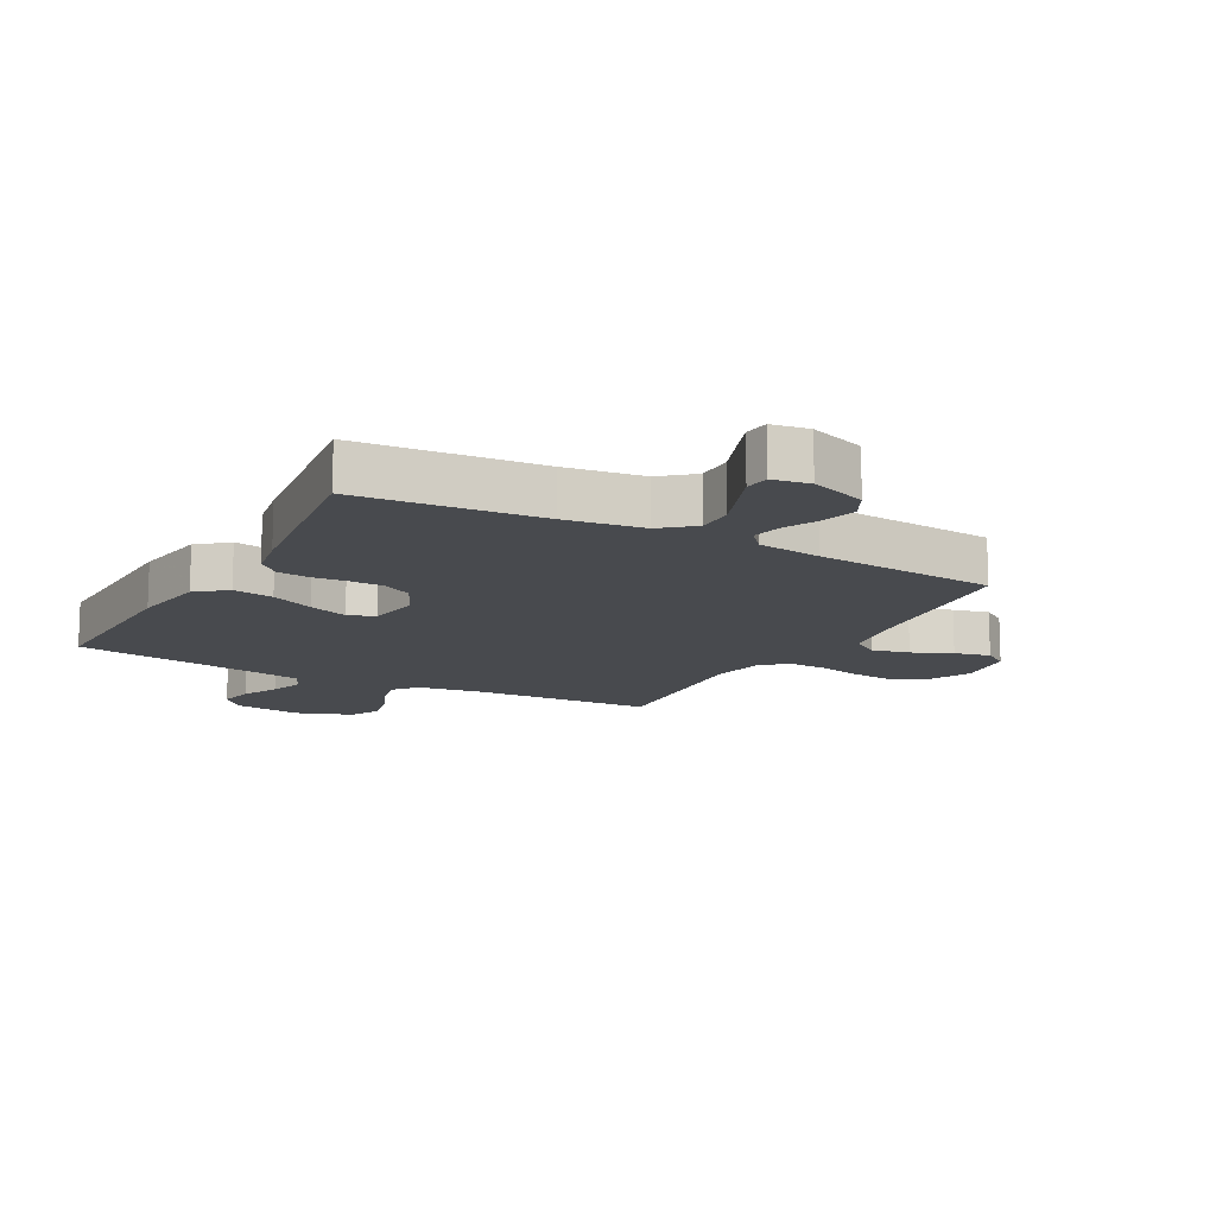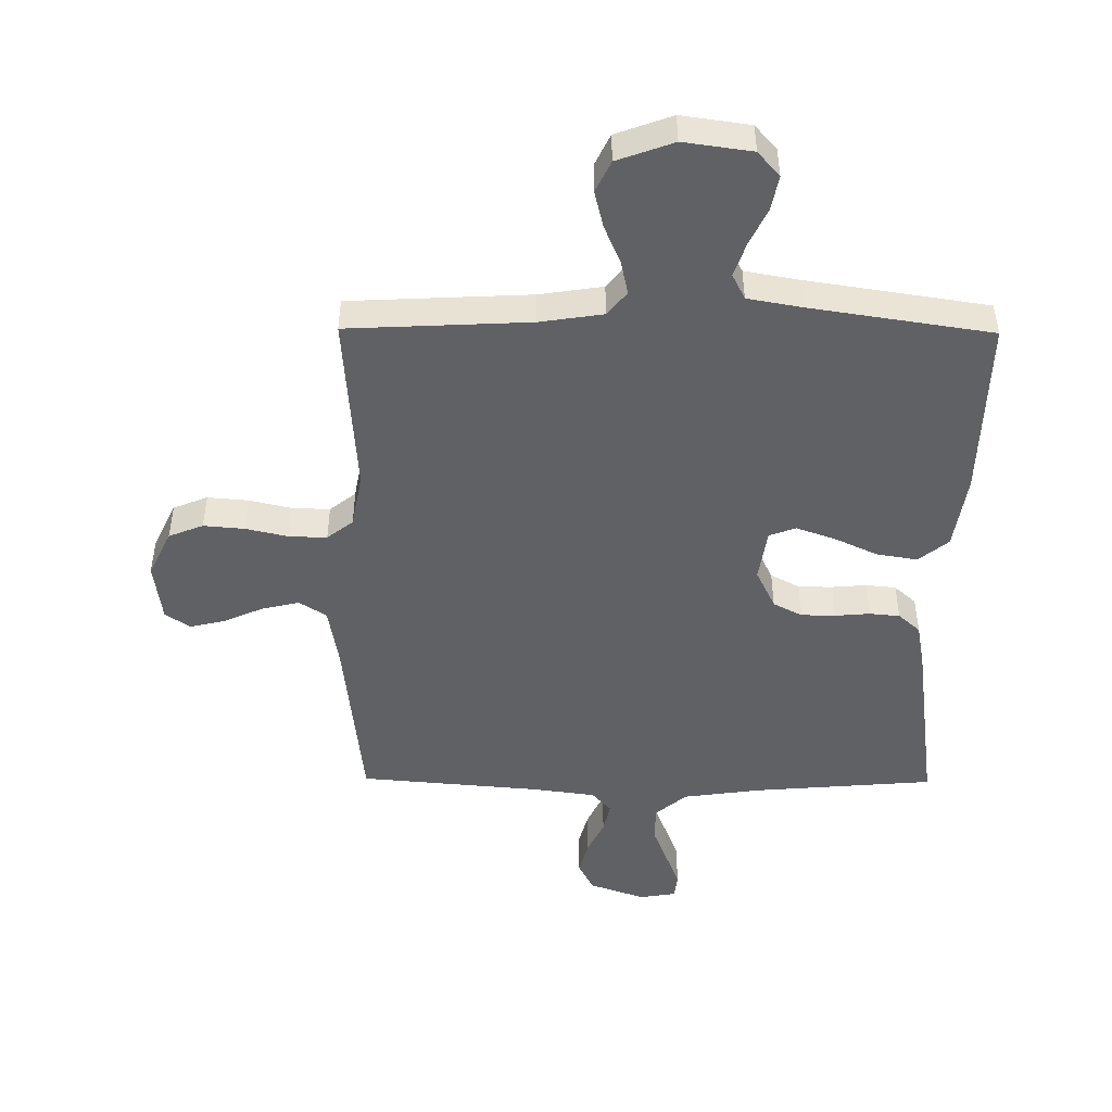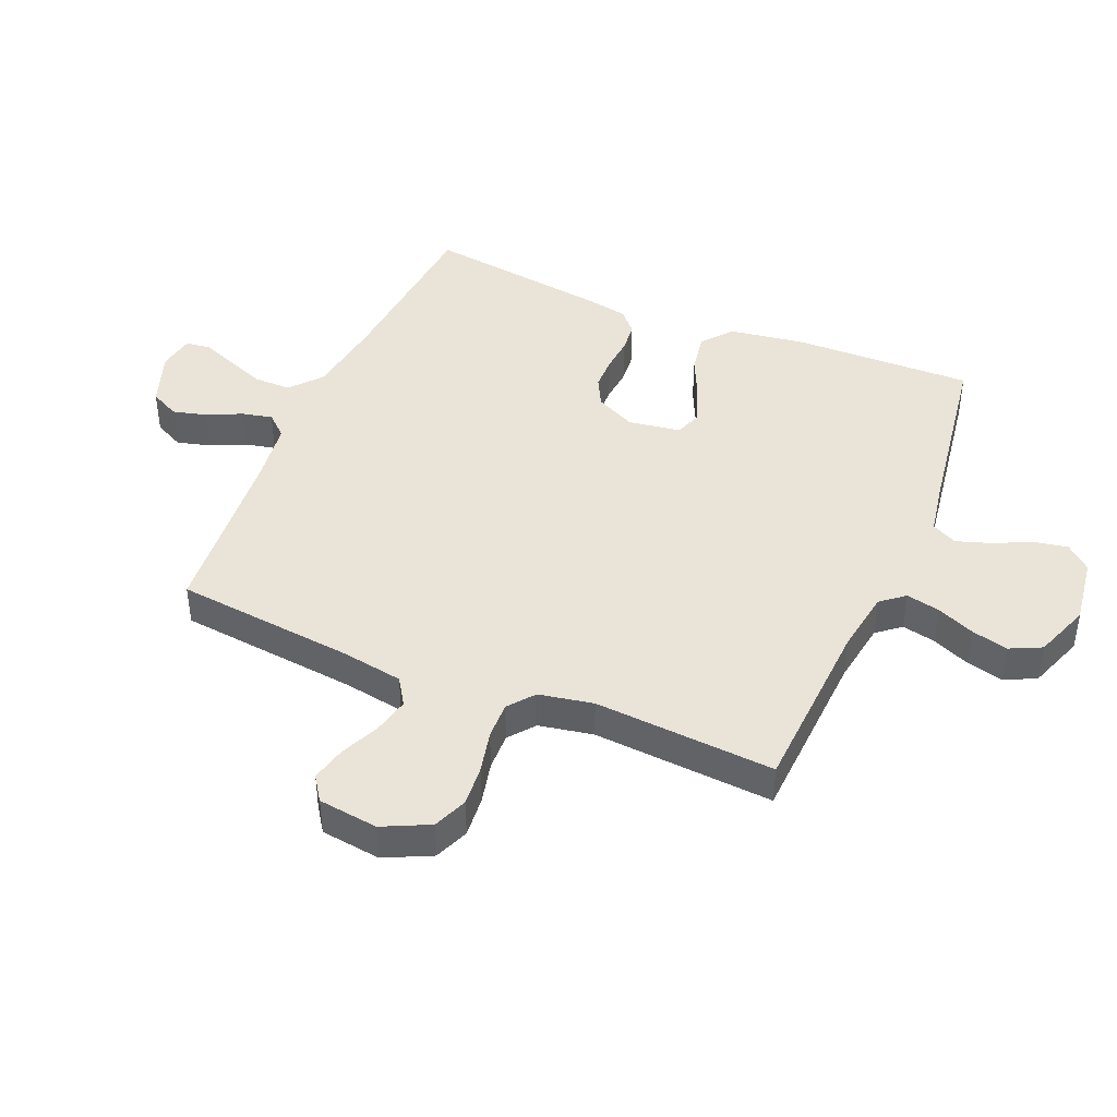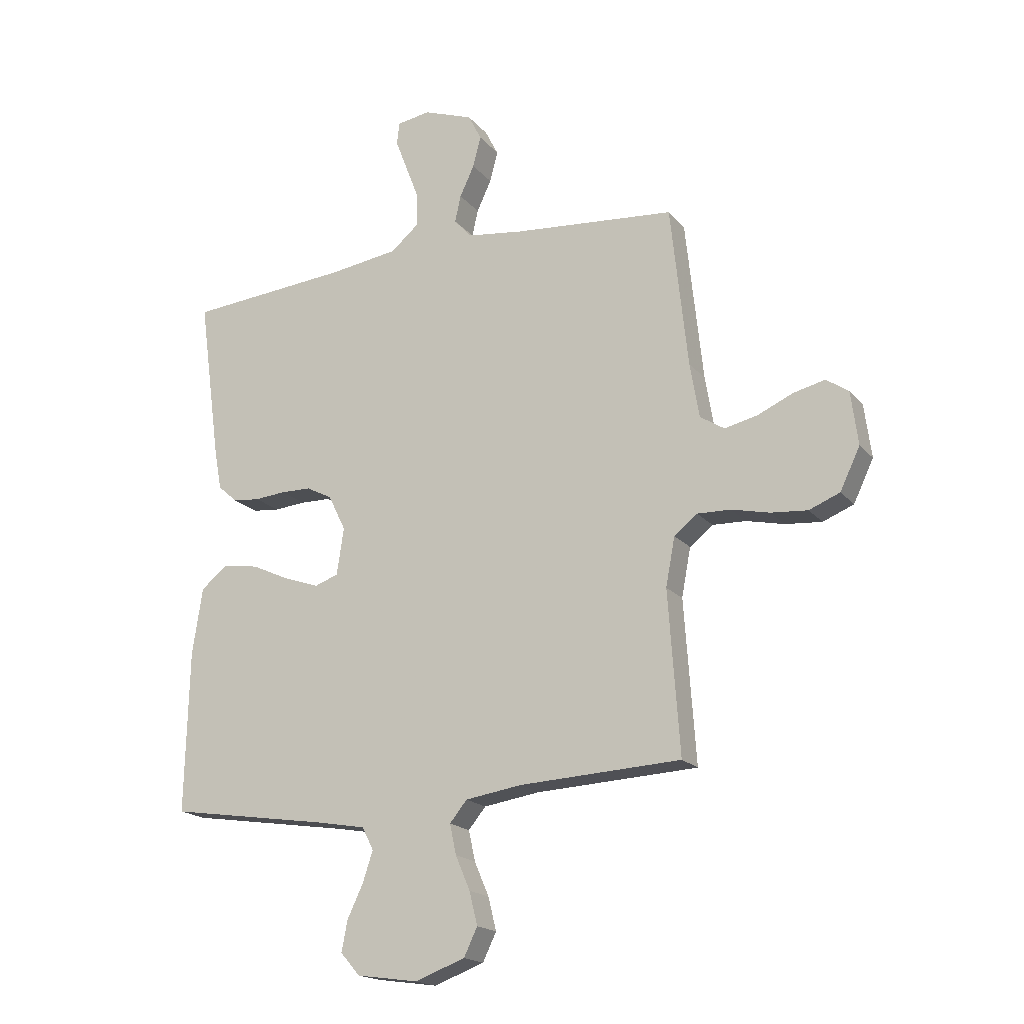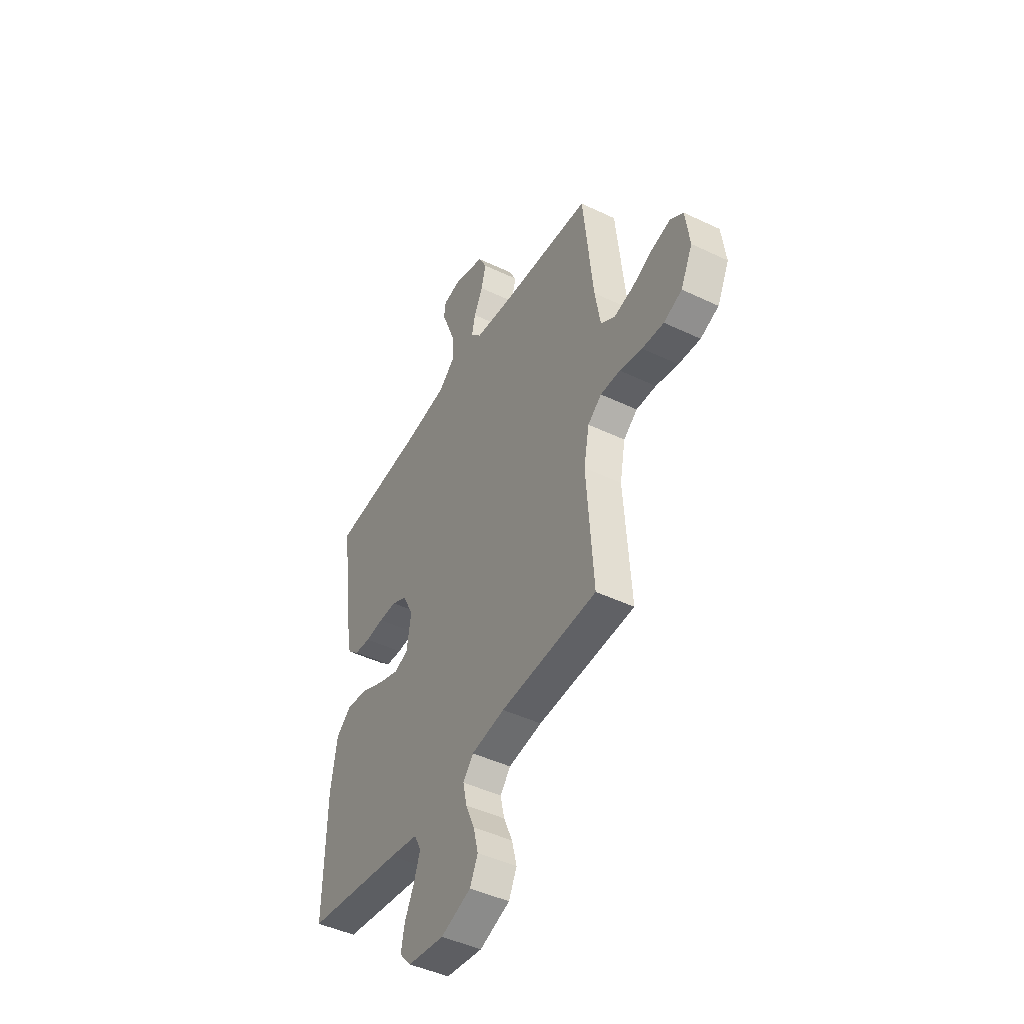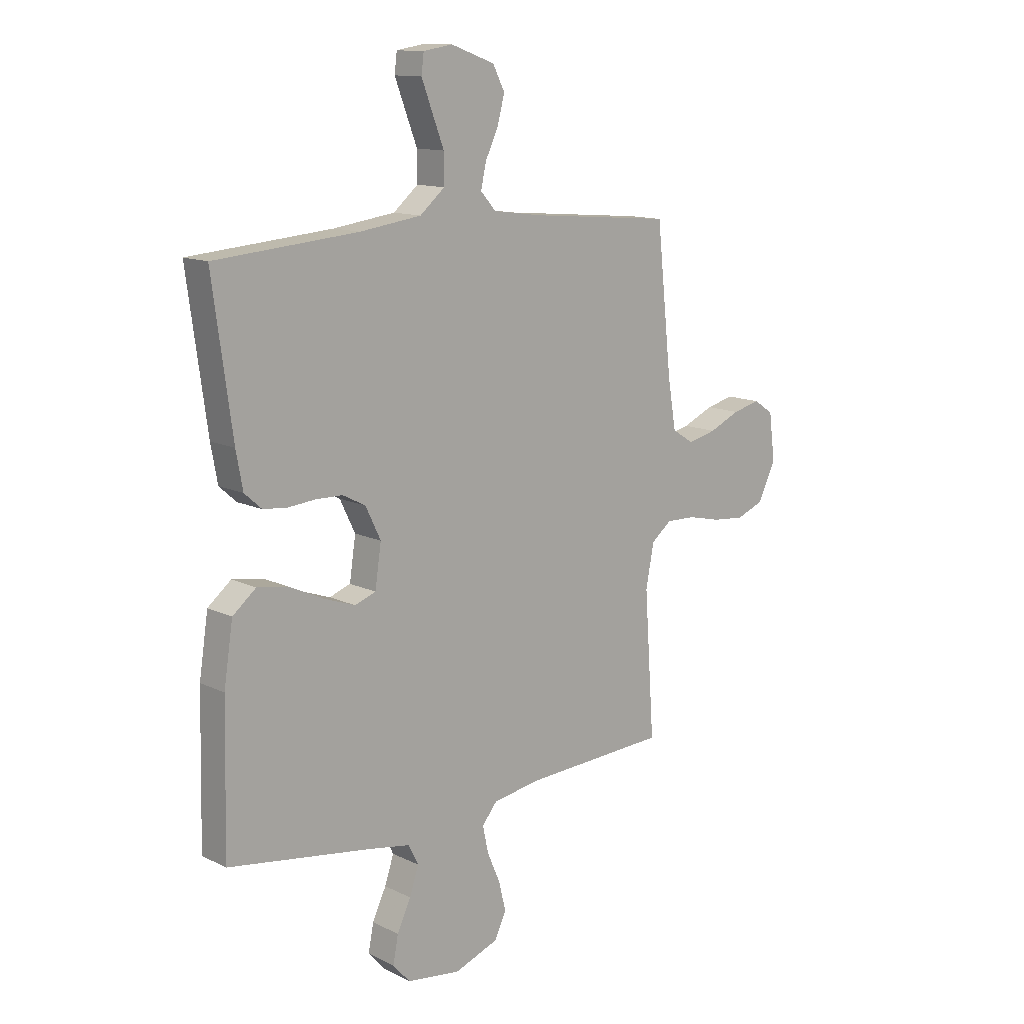
<metadata>
{"format":"obj","ext":"obj","renderer":"f3d","projection":"perspective","resolution":1024,"background":"white","views":[{"elev":-13.3,"azim":-28.7,"up":"+Y"},{"elev":-47.7,"azim":179.5,"up":"+Y"},{"elev":43.0,"azim":112.9,"up":"+Y"},{"elev":-18.3,"azim":26.9,"up":"+Z"},{"elev":-45.6,"azim":61.2,"up":"+Z"},{"elev":12.9,"azim":-42.1,"up":"+Z"}]}
</metadata>
<code>
v -0.5 0.07 -0.5
v -0.493 0.07 -0.2
v -0.474 0.07 -0.076
v -0.425 0.07 -0.036
v -0.358 0.07 -0.047
v -0.287 0.07 -0.08
v -0.222 0.07 -0.103
v -0.178 0.07 -0.087
v -0.165 0.07 0
v -0.197 0.07 0.066
v -0.245 0.07 0.091
v -0.301 0.07 0.092
v -0.359 0.07 0.087
v -0.409 0.07 0.092
v -0.445 0.07 0.124
v -0.459 0.07 0.2
v -0.5 0.07 0.5
v -0.2 0.07 0.525
v -0.071 0.07 0.543
v -0.019 0.07 0.587
v -0.019 0.07 0.648
v -0.044 0.07 0.713
v -0.066 0.07 0.771
v -0.061 0.07 0.812
v 0 0.07 0.822
v 0.092 0.07 0.789
v 0.117 0.07 0.74
v 0.102 0.07 0.683
v 0.075 0.07 0.626
v 0.064 0.07 0.576
v 0.096 0.07 0.54
v 0.2 0.07 0.526
v 0.5 0.07 0.5
v 0.532 0.07 0.2
v 0.549 0.07 0.099
v 0.594 0.07 0.07
v 0.655 0.07 0.084
v 0.72 0.07 0.113
v 0.779 0.07 0.127
v 0.82 0.07 0.099
v 0.833 0.07 0
v 0.796 0.07 -0.077
v 0.739 0.07 -0.1
v 0.671 0.07 -0.094
v 0.601 0.07 -0.078
v 0.539 0.07 -0.076
v 0.496 0.07 -0.11
v 0.479 0.07 -0.2
v 0.5 0.07 -0.5
v 0.2 0.07 -0.515
v 0.096 0.07 -0.531
v 0.064 0.07 -0.57
v 0.076 0.07 -0.626
v 0.103 0.07 -0.689
v 0.118 0.07 -0.75
v 0.093 0.07 -0.802
v 0 0.07 -0.836
v -0.113 0.07 -0.82
v -0.149 0.07 -0.779
v -0.138 0.07 -0.722
v -0.109 0.07 -0.661
v -0.09 0.07 -0.604
v -0.111 0.07 -0.562
v -0.2 0.07 -0.546
v -0.5 0 -0.5
v -0.493 0 -0.2
v -0.474 0 -0.076
v -0.425 0 -0.036
v -0.358 0 -0.047
v -0.287 0 -0.08
v -0.222 0 -0.103
v -0.178 0 -0.087
v -0.165 0 0
v -0.197 0 0.066
v -0.245 0 0.091
v -0.301 0 0.092
v -0.359 0 0.087
v -0.409 0 0.092
v -0.445 0 0.124
v -0.459 0 0.2
v -0.5 0 0.5
v -0.2 0 0.525
v -0.071 0 0.543
v -0.019 0 0.587
v -0.019 0 0.648
v -0.044 0 0.713
v -0.066 0 0.771
v -0.061 0 0.812
v 0 0 0.822
v 0.092 0 0.789
v 0.117 0 0.74
v 0.102 0 0.683
v 0.075 0 0.626
v 0.064 0 0.576
v 0.096 0 0.54
v 0.2 0 0.526
v 0.5 0 0.5
v 0.532 0 0.2
v 0.549 0 0.099
v 0.594 0 0.07
v 0.655 0 0.084
v 0.72 0 0.113
v 0.779 0 0.127
v 0.82 0 0.099
v 0.833 0 0
v 0.796 0 -0.077
v 0.739 0 -0.1
v 0.671 0 -0.094
v 0.601 0 -0.078
v 0.539 0 -0.076
v 0.496 0 -0.11
v 0.479 0 -0.2
v 0.5 0 -0.5
v 0.2 0 -0.515
v 0.096 0 -0.531
v 0.064 0 -0.57
v 0.076 0 -0.626
v 0.103 0 -0.689
v 0.118 0 -0.75
v 0.093 0 -0.802
v 0 0 -0.836
v -0.113 0 -0.82
v -0.149 0 -0.779
v -0.138 0 -0.722
v -0.109 0 -0.661
v -0.09 0 -0.604
v -0.111 0 -0.562
v -0.2 0 -0.546
f 58 59 60 61
f 58 61 62
f 57 58 62
f 56 57 62
f 53 54 55 56
f 52 53 56 62
f 51 52 62 63
f 48 49 50
f 47 48 50 51
f 42 43 44 45
f 42 45 46
f 41 42 46
f 40 41 46
f 37 38 39 40
f 36 37 40 46
f 35 36 46 47
f 32 33 34
f 31 32 34 35
f 26 27 28 29
f 26 29 30
f 25 26 30
f 24 25 30
f 21 22 23 24
f 21 24 30
f 20 21 30 31
f 15 16 17 18
f 15 18 19
f 12 13 14 15
f 11 12 15 19
f 10 11 19 20
f 3 4 5 6
f 3 6 7
f 64 1 2 3
f 64 3 7
f 63 64 7 8
f 51 63 8 9
f 31 35 47 51
f 20 31 51
f 9 10 20 51
f 125 124 123 122
f 126 125 122
f 126 122 121
f 126 121 120
f 120 119 118 117
f 126 120 117 116
f 127 126 116 115
f 114 113 112
f 115 114 112 111
f 109 108 107 106
f 110 109 106
f 110 106 105
f 110 105 104
f 104 103 102 101
f 110 104 101 100
f 111 110 100 99
f 98 97 96
f 99 98 96 95
f 93 92 91 90
f 94 93 90
f 94 90 89
f 94 89 88
f 88 87 86 85
f 94 88 85
f 95 94 85 84
f 82 81 80 79
f 83 82 79
f 79 78 77 76
f 83 79 76 75
f 84 83 75 74
f 70 69 68 67
f 71 70 67
f 67 66 65 128
f 71 67 128
f 72 71 128 127
f 73 72 127 115
f 115 111 99 95
f 115 95 84
f 115 84 74 73
f 1 65 66 2
f 2 66 67 3
f 3 67 68 4
f 4 68 69 5
f 5 69 70 6
f 6 70 71 7
f 7 71 72 8
f 8 72 73 9
f 9 73 74 10
f 10 74 75 11
f 11 75 76 12
f 12 76 77 13
f 13 77 78 14
f 14 78 79 15
f 15 79 80 16
f 16 80 81 17
f 17 81 82 18
f 18 82 83 19
f 19 83 84 20
f 20 84 85 21
f 21 85 86 22
f 22 86 87 23
f 23 87 88 24
f 24 88 89 25
f 25 89 90 26
f 26 90 91 27
f 27 91 92 28
f 28 92 93 29
f 29 93 94 30
f 30 94 95 31
f 31 95 96 32
f 32 96 97 33
f 33 97 98 34
f 34 98 99 35
f 35 99 100 36
f 36 100 101 37
f 37 101 102 38
f 38 102 103 39
f 39 103 104 40
f 40 104 105 41
f 41 105 106 42
f 42 106 107 43
f 43 107 108 44
f 44 108 109 45
f 45 109 110 46
f 46 110 111 47
f 47 111 112 48
f 48 112 113 49
f 49 113 114 50
f 50 114 115 51
f 51 115 116 52
f 52 116 117 53
f 53 117 118 54
f 54 118 119 55
f 55 119 120 56
f 56 120 121 57
f 57 121 122 58
f 58 122 123 59
f 59 123 124 60
f 60 124 125 61
f 61 125 126 62
f 62 126 127 63
f 63 127 128 64
f 64 128 65 1

</code>
